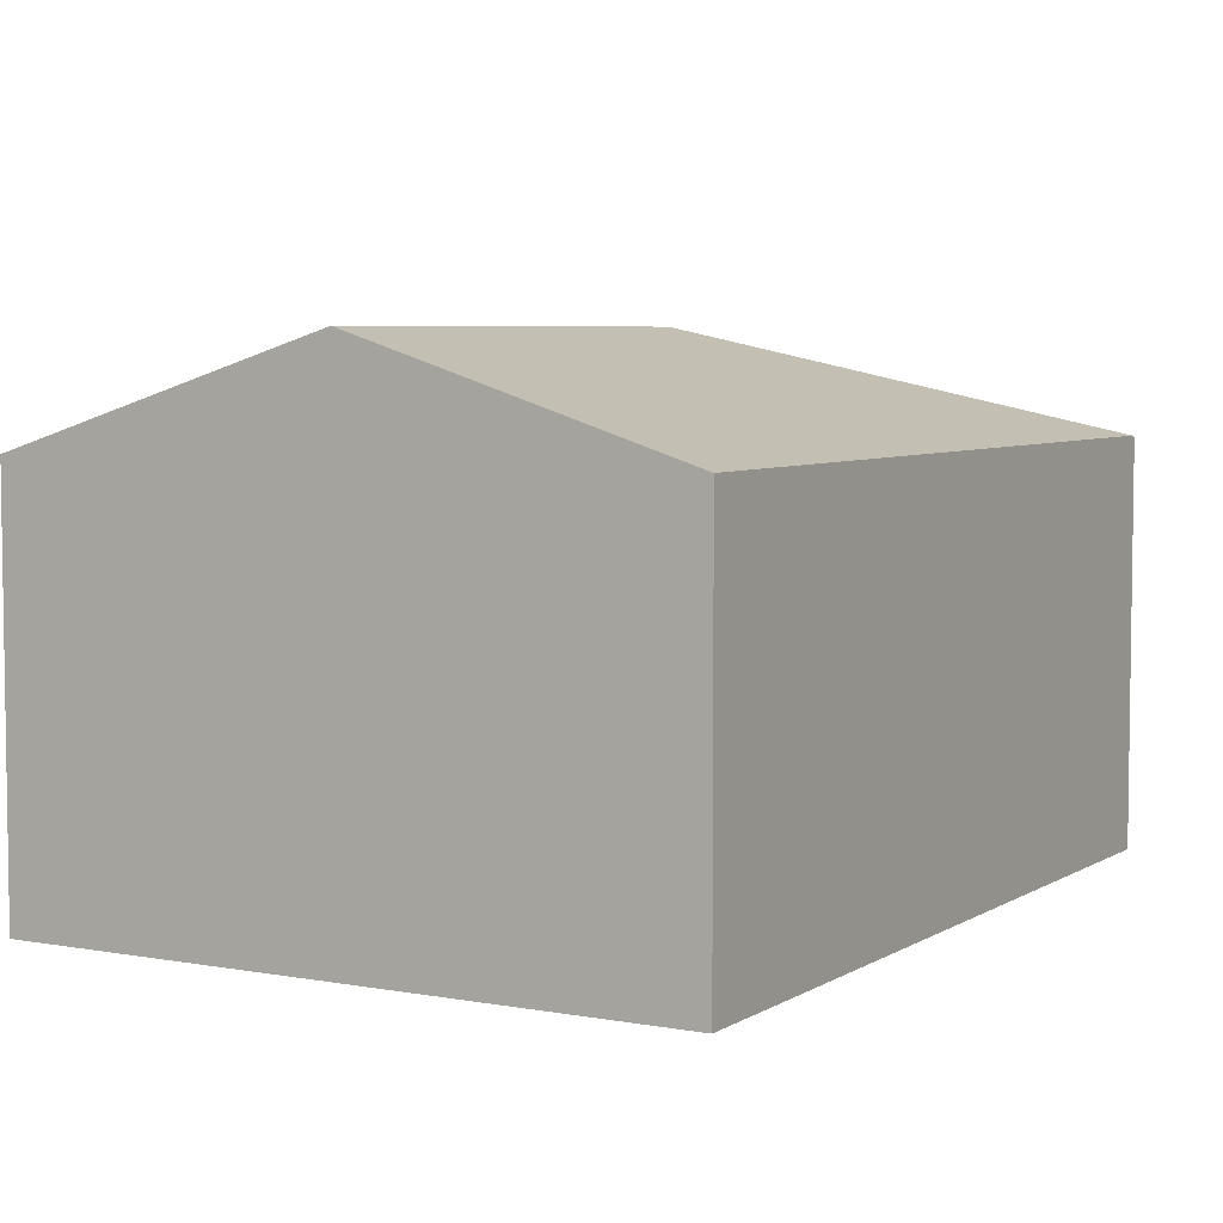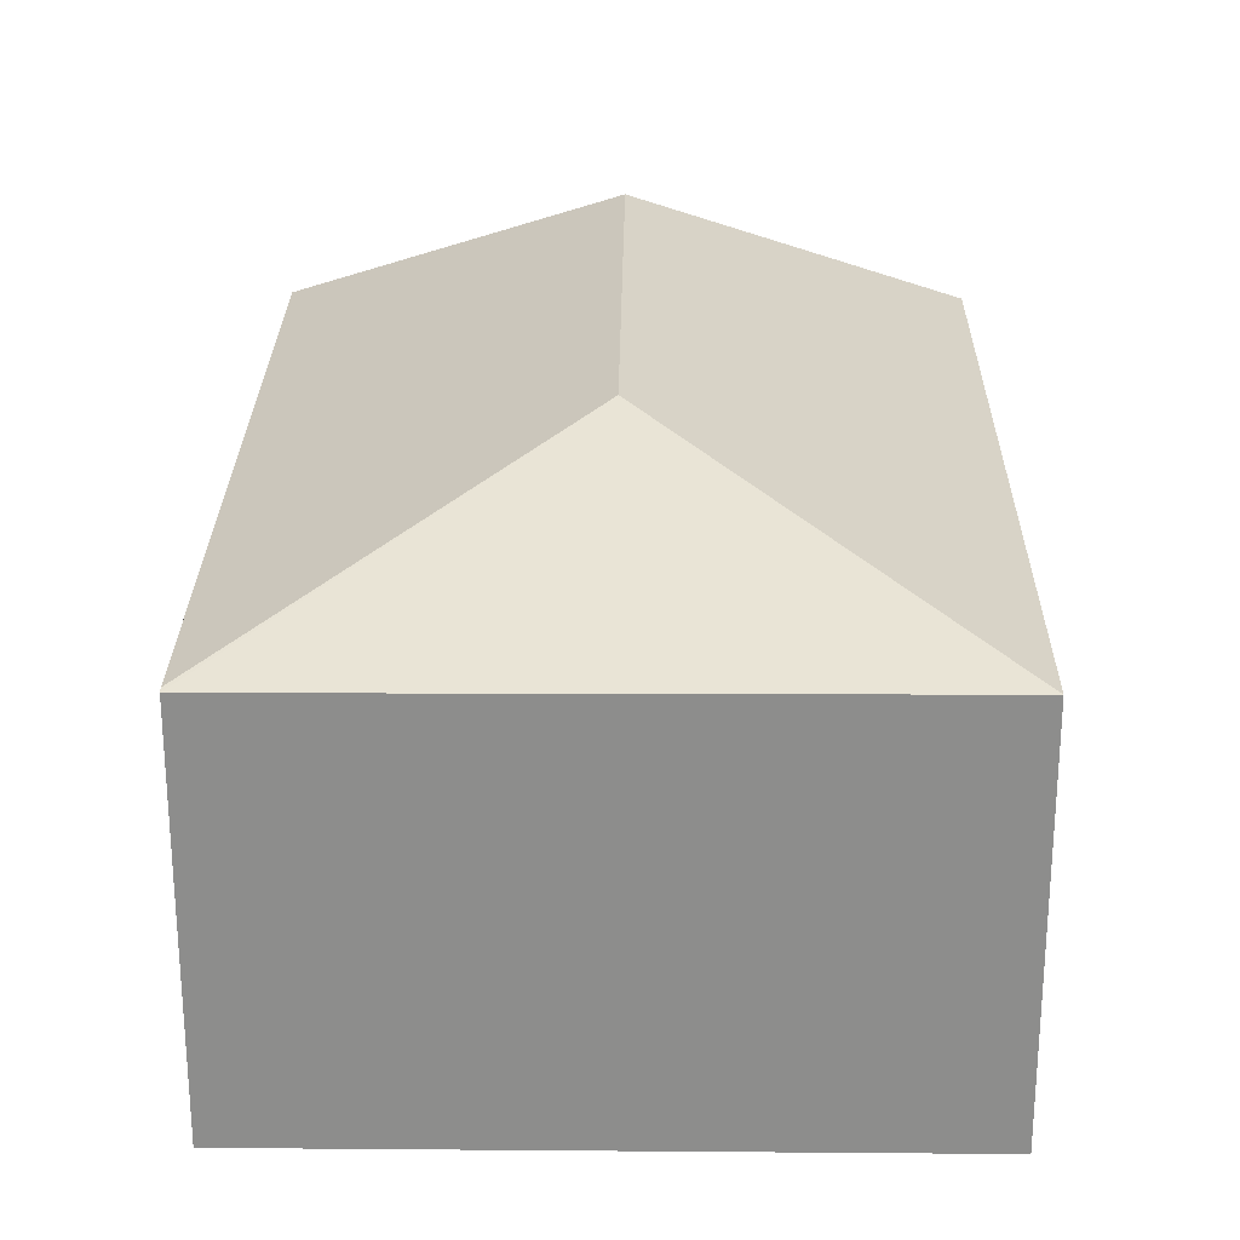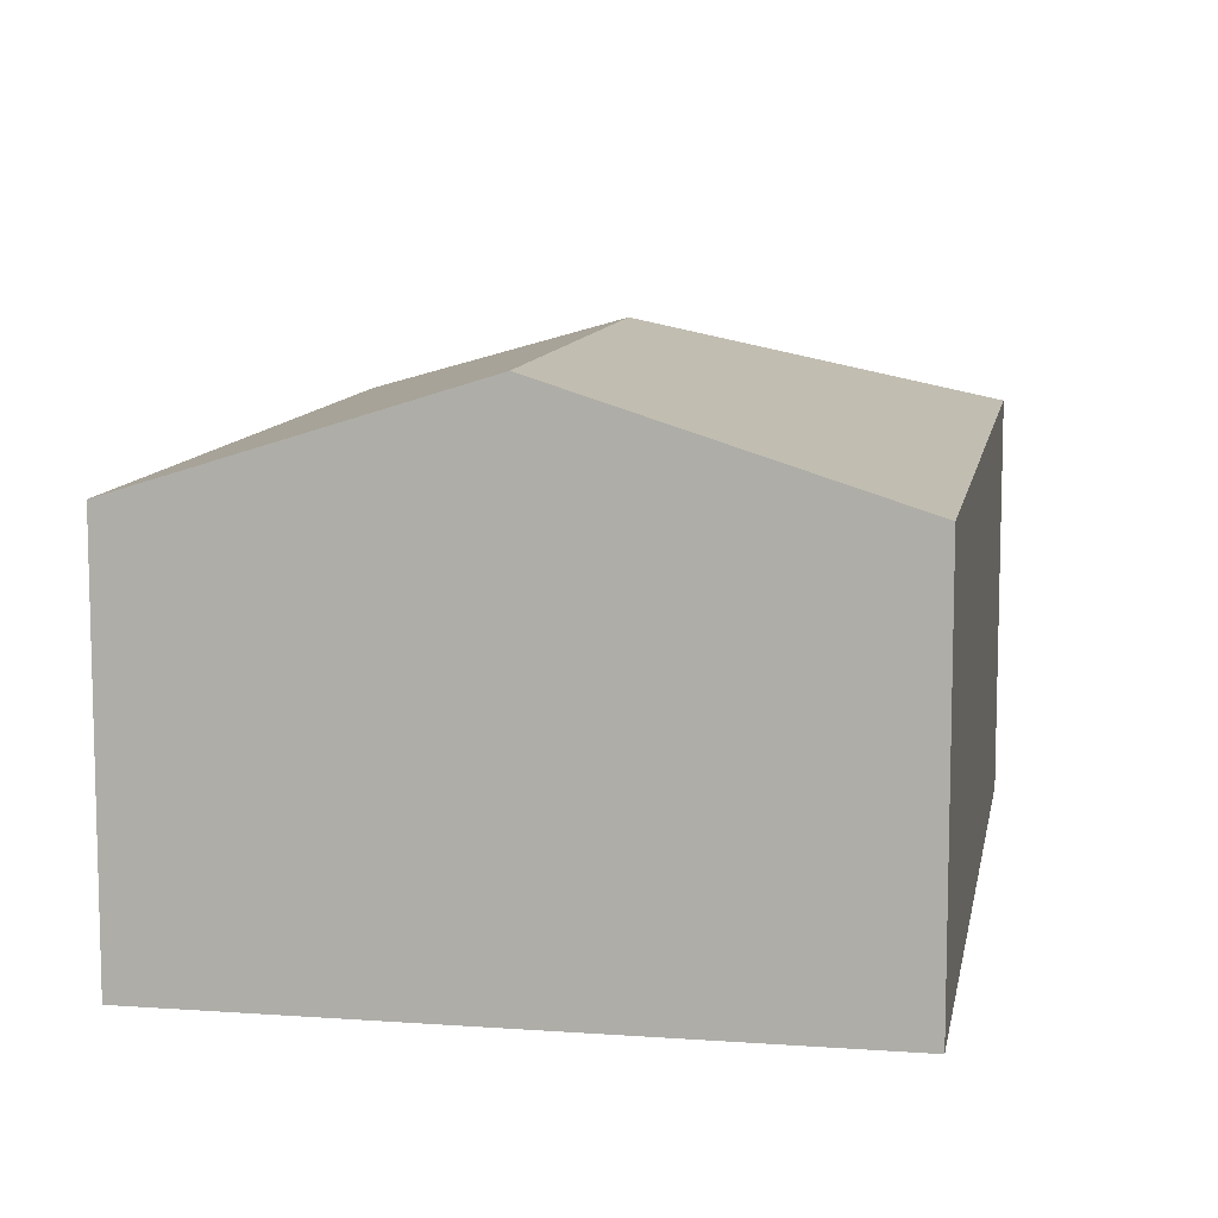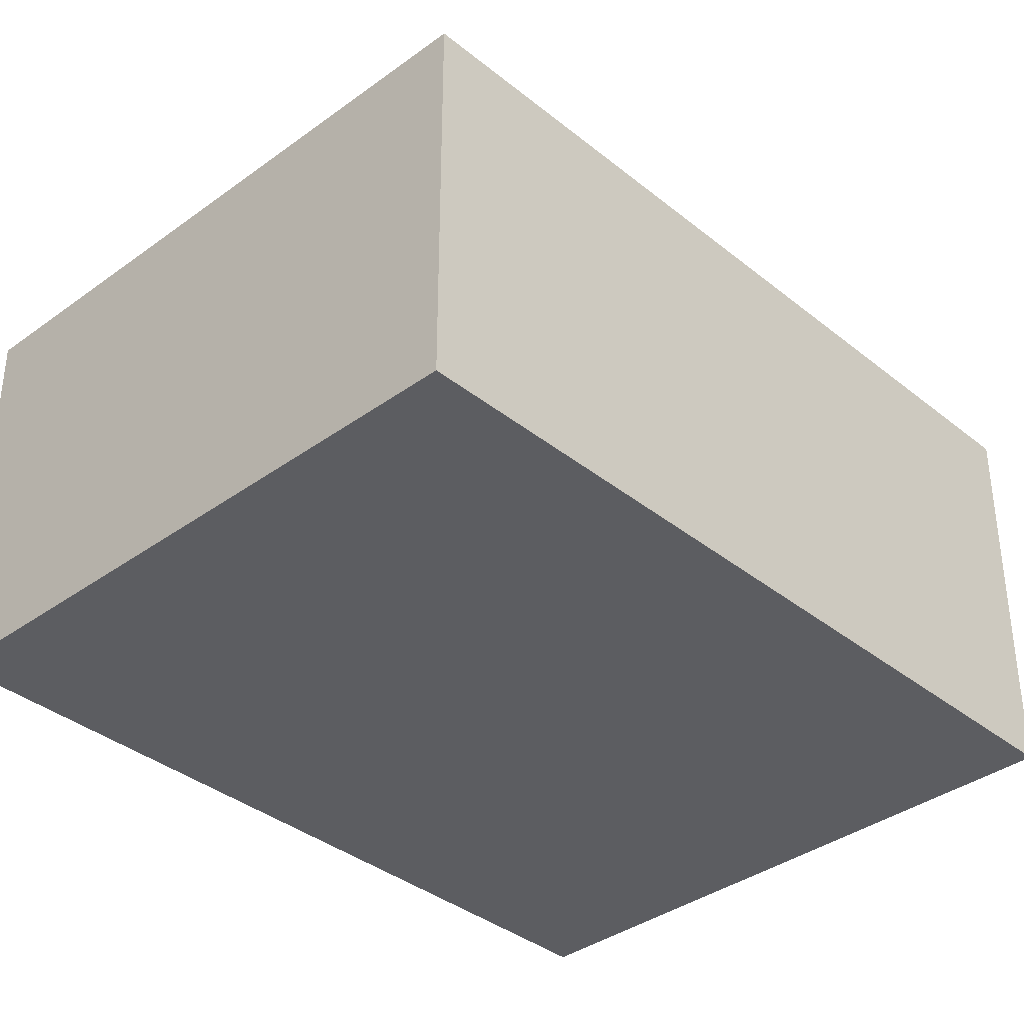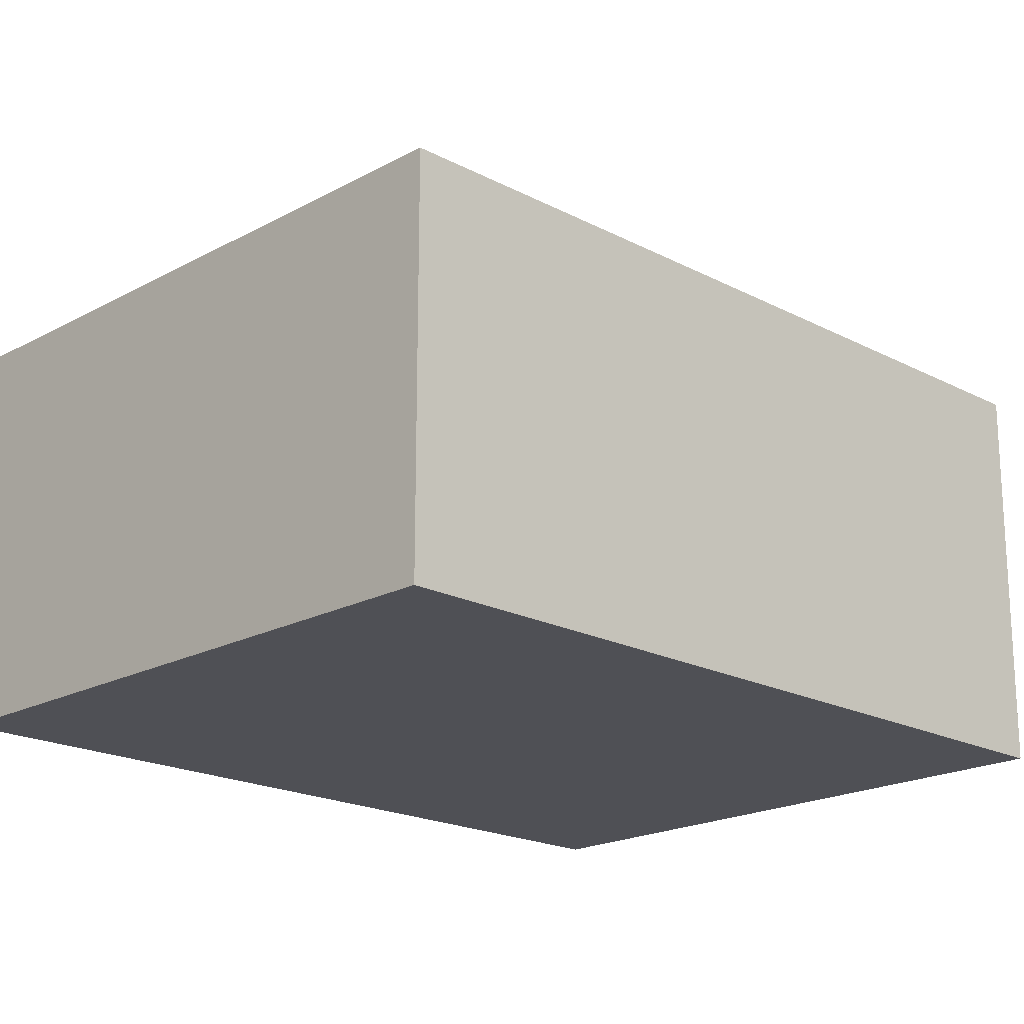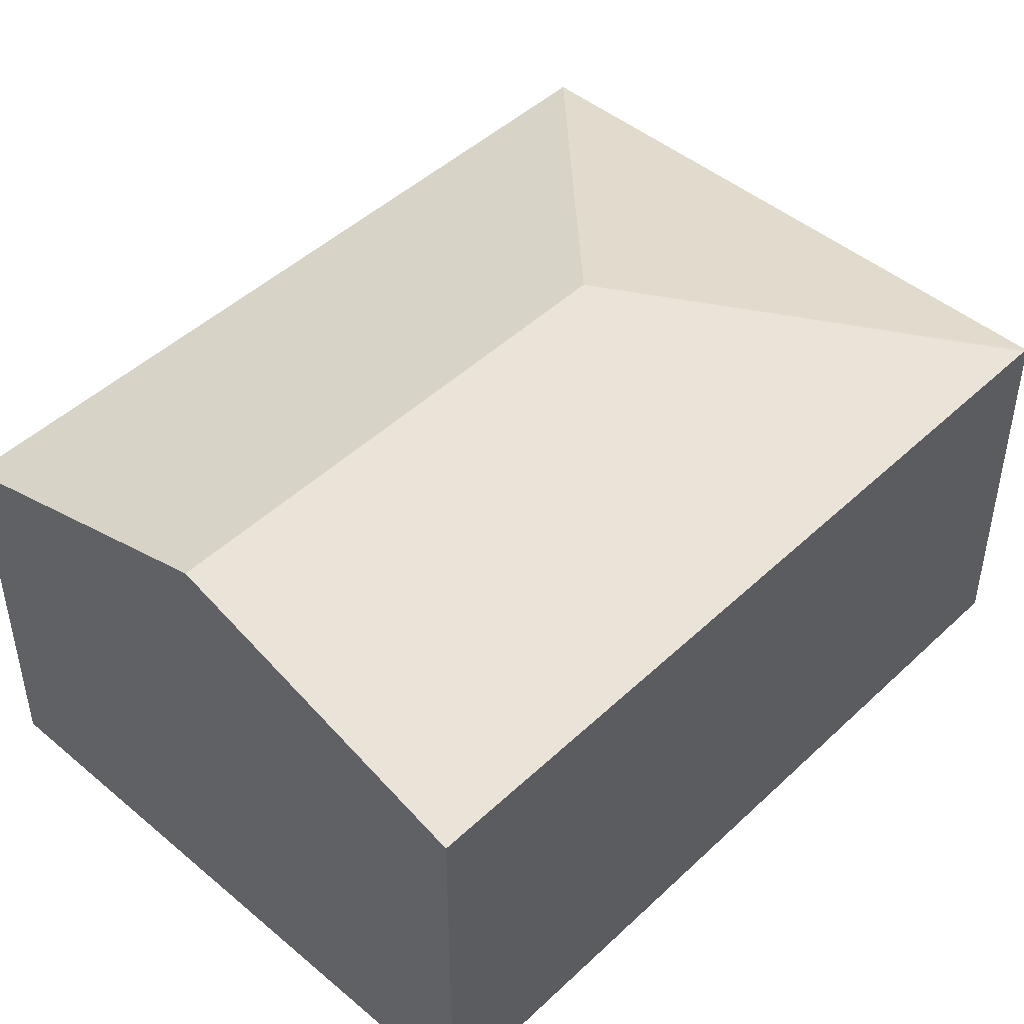
<metadata>
{"format":"obj","ext":"obj","renderer":"f3d","projection":"perspective","resolution":1024,"background":"white","views":[{"elev":5.4,"azim":-161.0,"up":"+Y"},{"elev":25.5,"azim":-9.8,"up":"+Y"},{"elev":9.9,"azim":179.3,"up":"+Y"},{"elev":-36.3,"azim":32.9,"up":"+Y"},{"elev":-19.3,"azim":34.8,"up":"+Y"},{"elev":46.6,"azim":-147.4,"up":"+Y"}]}
</metadata>
<code>
v  2.913 3.832 -2.008
v  6.119 3.043 -5.525
v  3.654 3.832 -6.017
v  4.893 3.055 0.911
v  0.008 3.047 -0.04
v  1.204 3.047 -6.507
v  0 3.035 1.858e-16
v  4.893 -5.578e-17 0.911
v  0 0 0
v  6.119 3.383e-16 -5.525
v  3.654 3.684e-16 -6.017
v  1.204 3.984e-16 -6.507
v  0.008 2.449e-18 -0.04
g defaultobject
f 1 2 3
f 2 1 4
f 5 3 6
f 3 5 1
f 1 5 7
f 1 7 4
f 7 8 4
f 8 7 9
f 8 2 4
f 2 8 10
f 10 3 2
f 3 10 6
f 6 10 11
f 6 11 12
f 12 5 6
f 5 12 13
f 5 13 7
f 7 13 9
f 9 10 8
f 10 9 11
f 11 9 13
f 12 11 13

</code>
